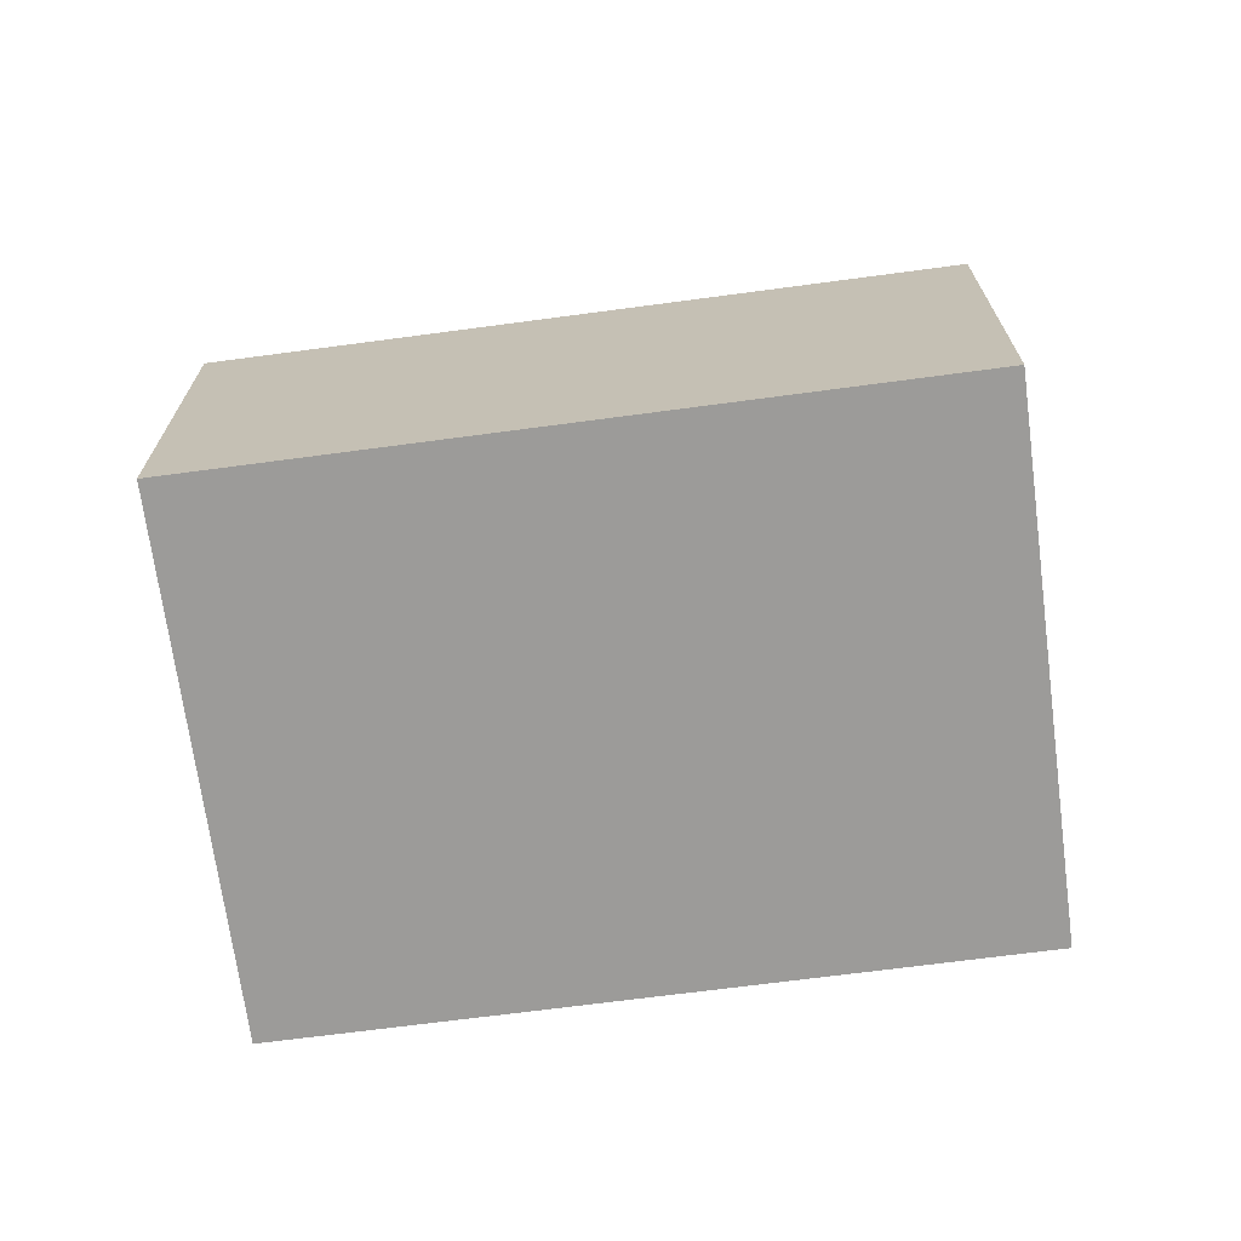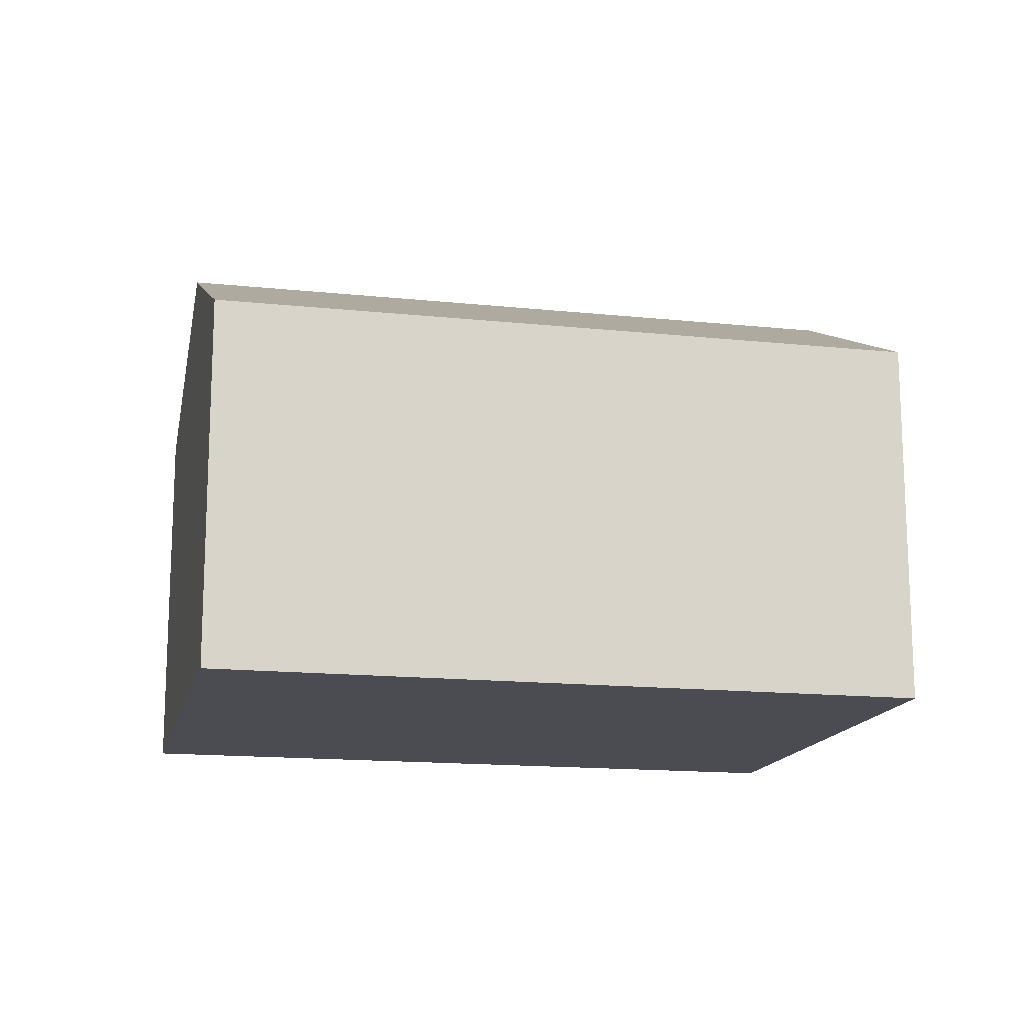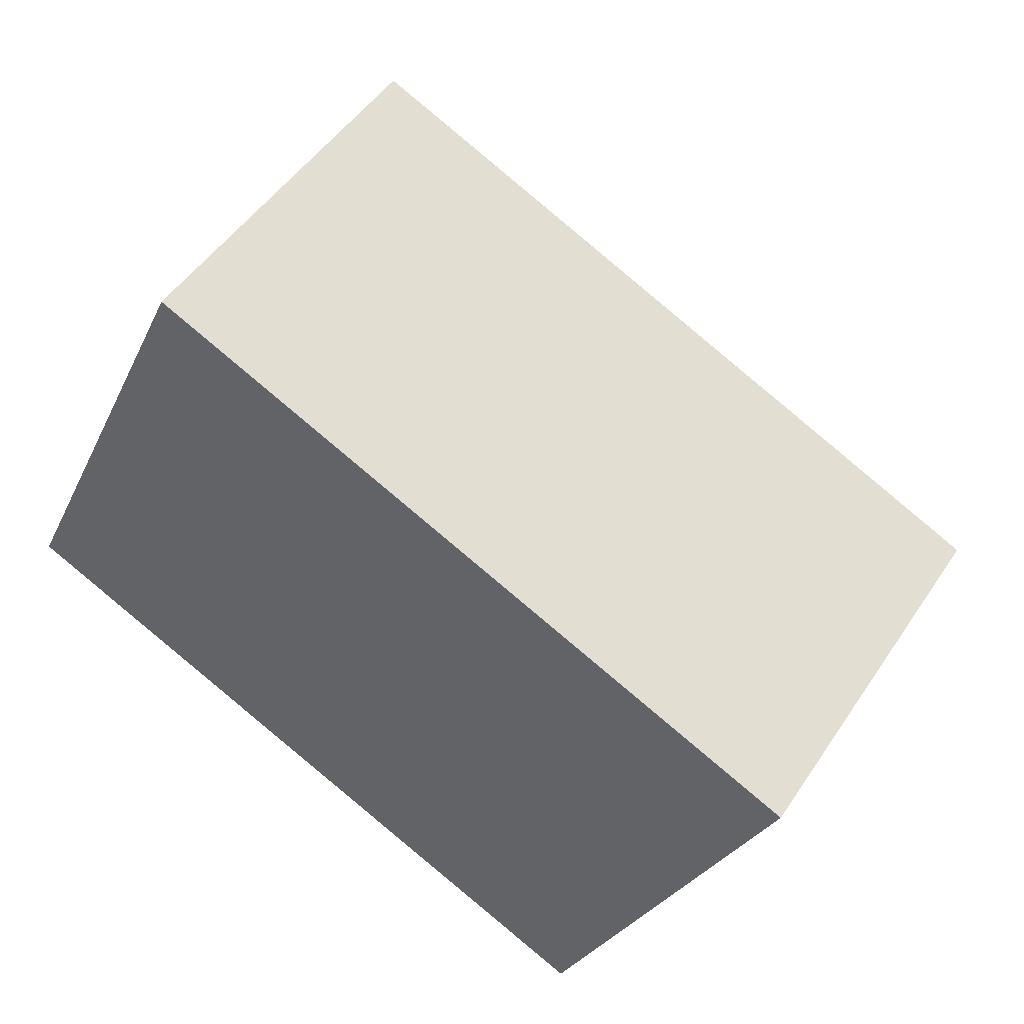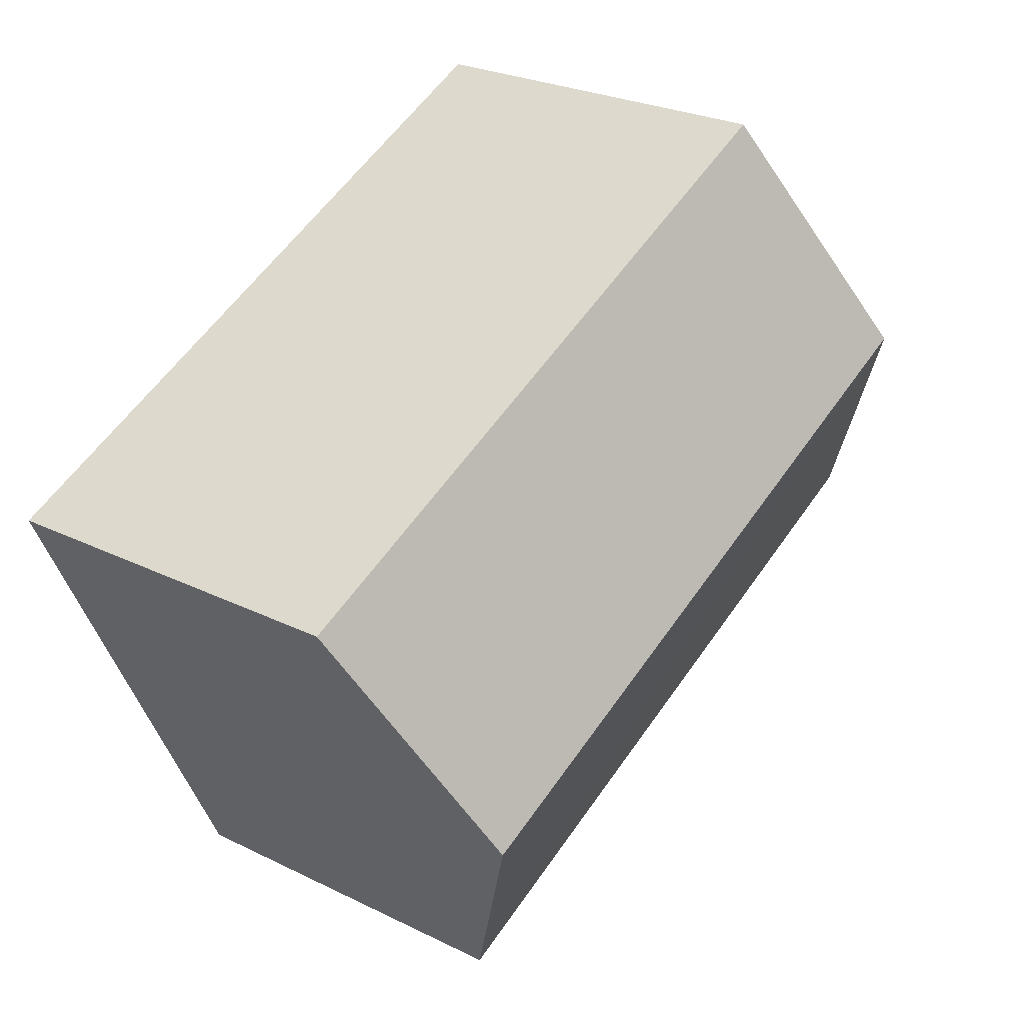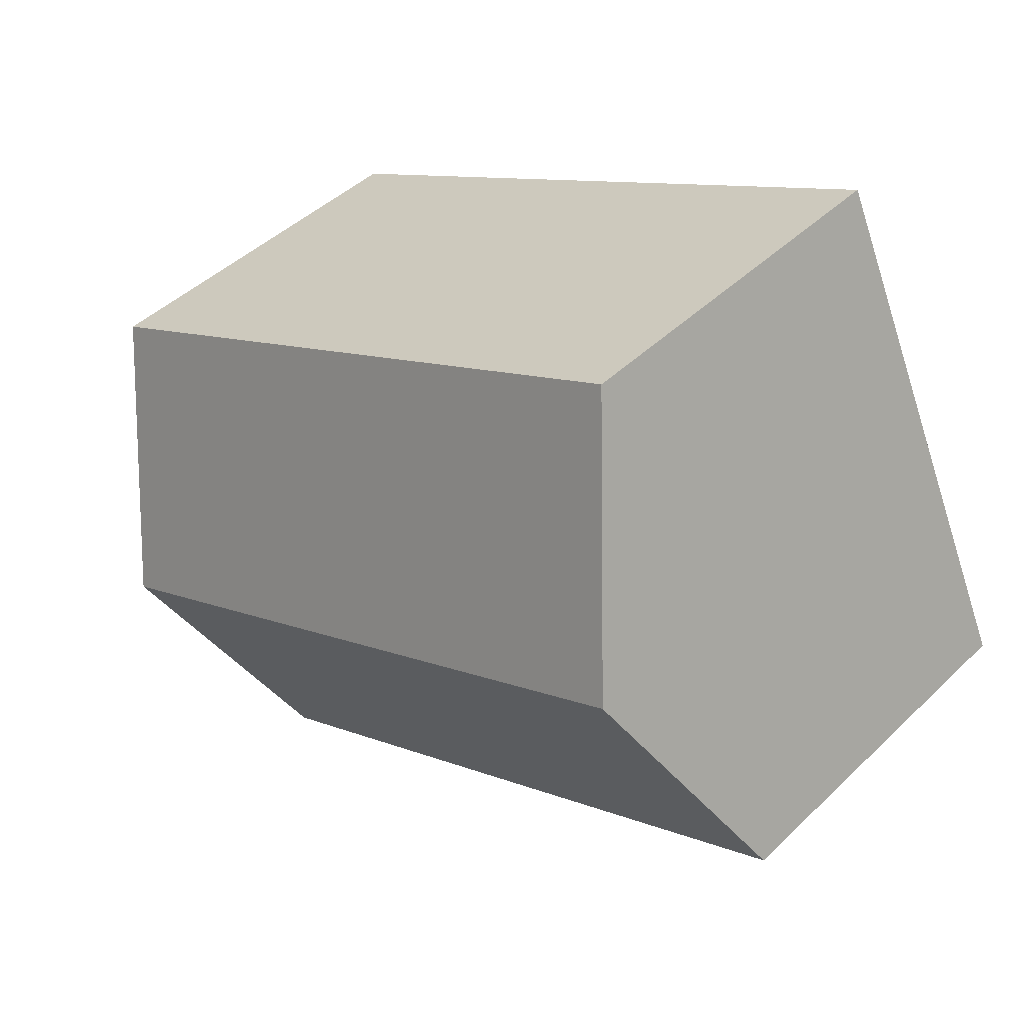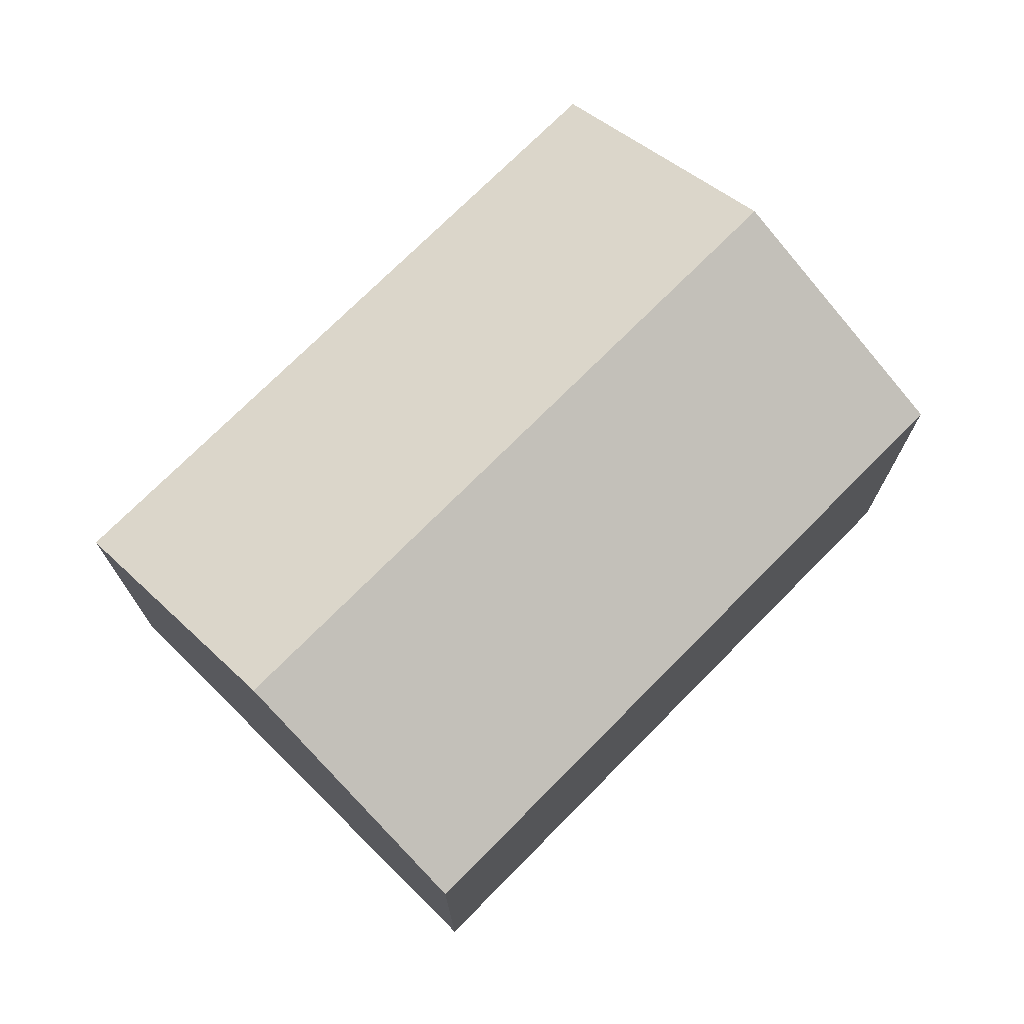
<metadata>
{"format":"obj","ext":"obj","renderer":"f3d","projection":"perspective","resolution":1024,"background":"white","views":[{"elev":-69.9,"azim":32.5,"up":"+Y"},{"elev":-15.3,"azim":-167.6,"up":"+Y"},{"elev":48.7,"azim":32.1,"up":"+Z"},{"elev":26.0,"azim":128.0,"up":"+Z"},{"elev":44.6,"azim":-138.0,"up":"+Z"},{"elev":73.4,"azim":159.7,"up":"+Y"}]}
</metadata>
<code>
v  16.95 10.85 -1.479
v  4.884 8.232 10.53
v  19.4 8.232 3.788
v  2.439 10.85 5.259
v  14.48 8.229 -6.752
v  0 8.238 5.044e-16
v  14.48 4.134e-16 -6.752
v  16.95 9.056e-17 -1.479
v  19.4 -2.319e-16 3.788
v  0 0 0
v  4.884 -6.448e-16 10.53
v  2.439 -3.22e-16 5.259
g defaultobject
f 1 2 3
f 2 1 4
f 5 4 1
f 4 5 6
f 1 7 5
f 7 1 3
f 7 3 8
f 8 3 9
f 5 10 6
f 10 5 7
f 10 4 6
f 4 10 2
f 2 10 11
f 11 10 12
f 11 3 2
f 3 11 9
f 8 10 7
f 10 8 9
f 10 9 12
f 12 9 11

</code>
